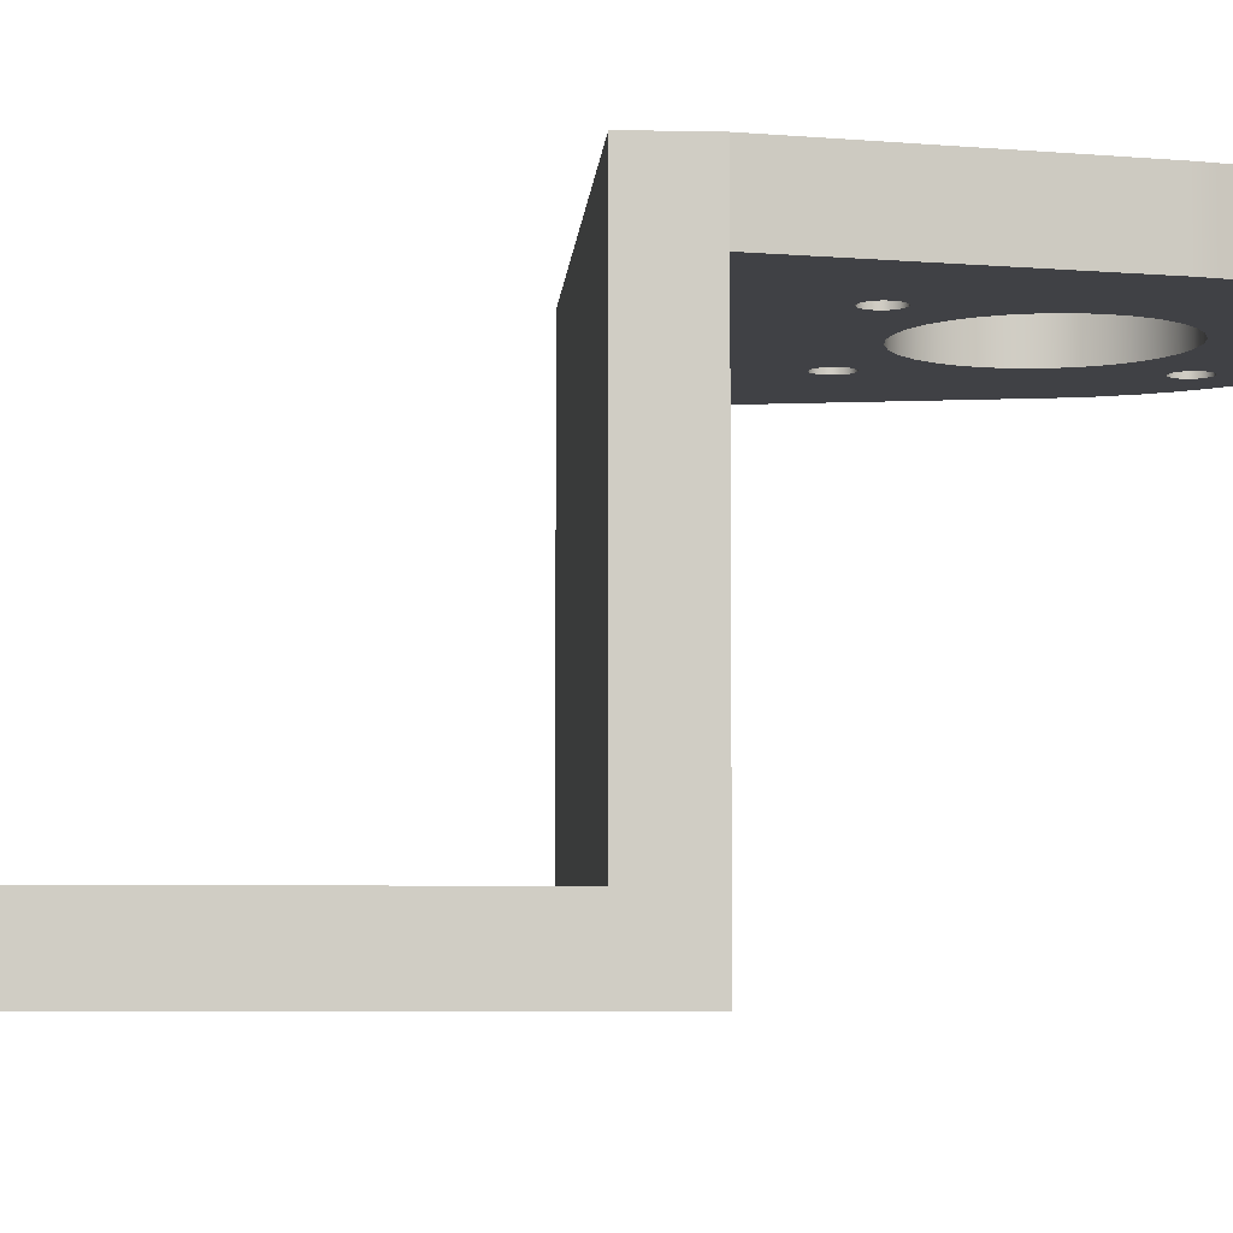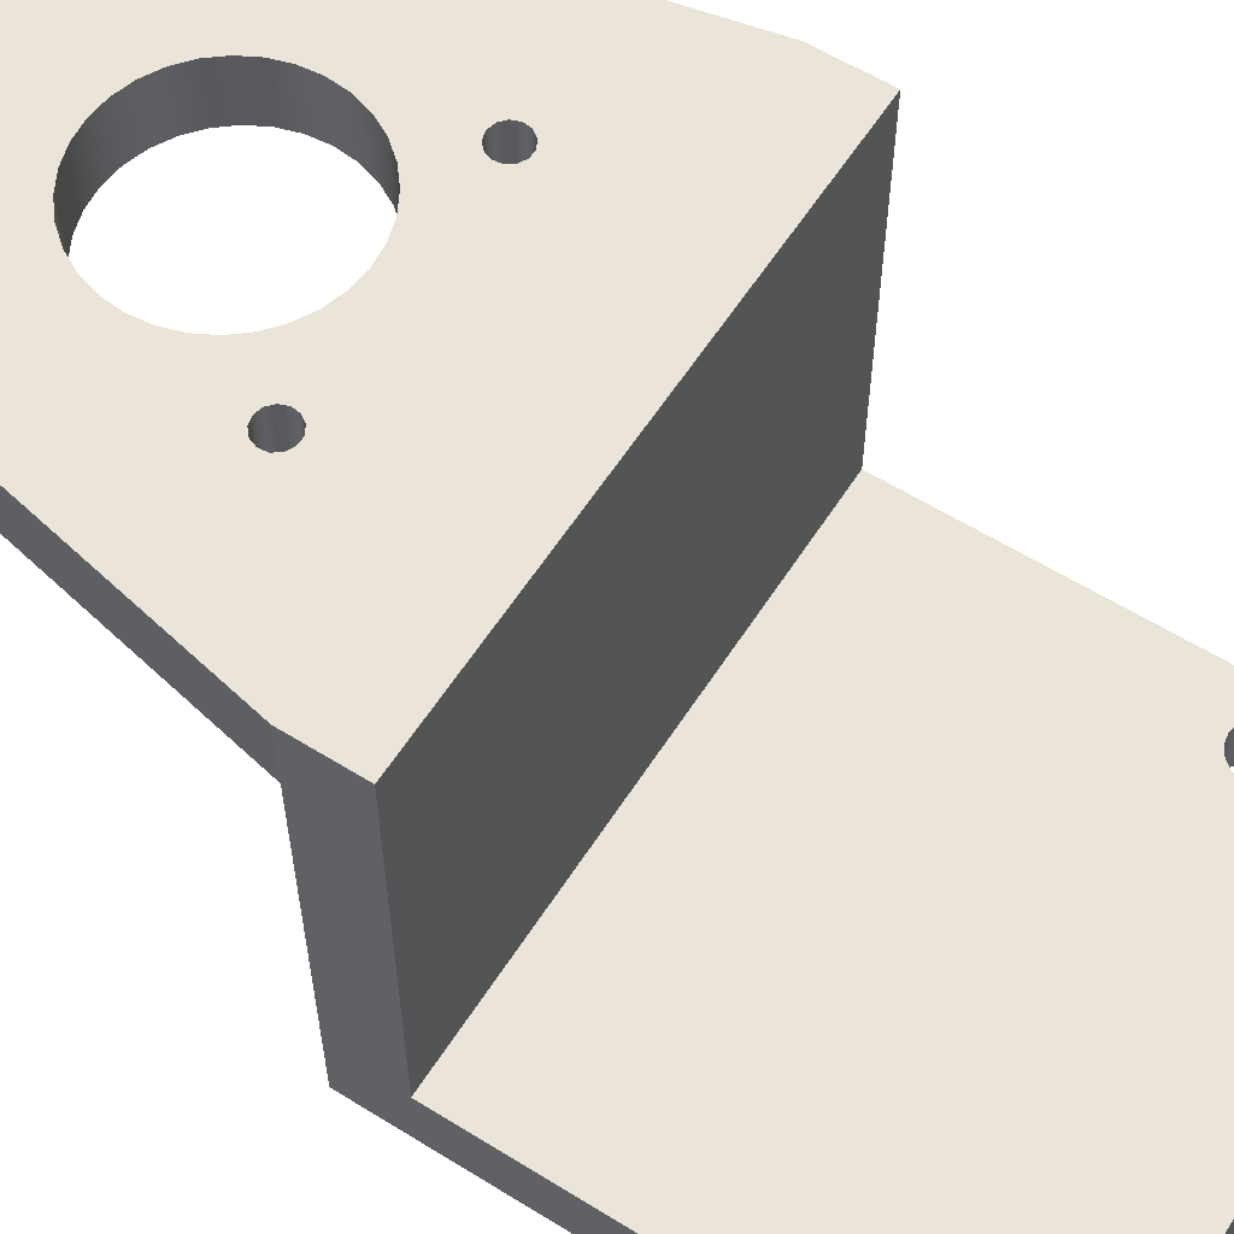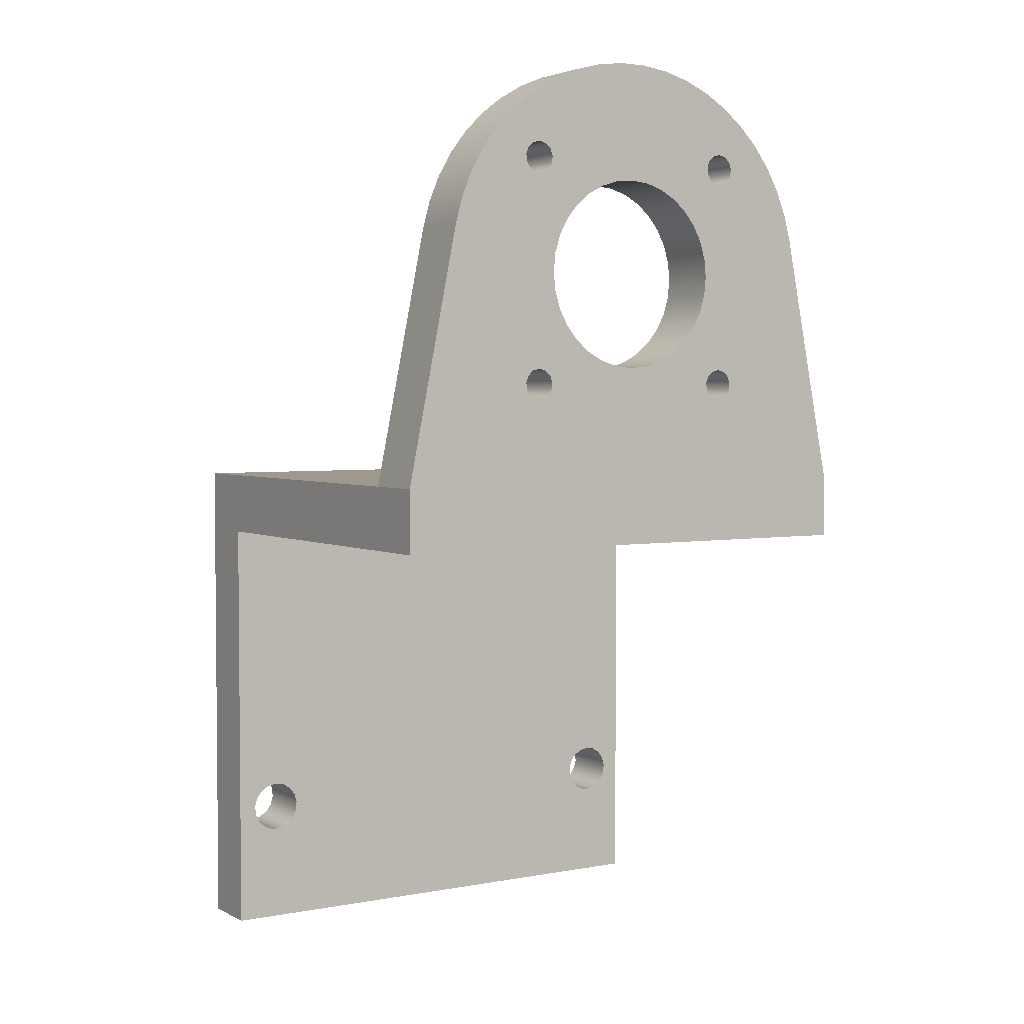
<metadata>
{"format":"obj","ext":"obj","renderer":"f3d","projection":"perspective","resolution":1024,"background":"white","views":[{"elev":-5.8,"azim":86.1,"up":"+Z"},{"elev":59.6,"azim":-57.5,"up":"+Z"},{"elev":3.4,"azim":-32.3,"up":"+Y"}]}
</metadata>
<code>
g Solid1
v 0.017 -0.004683 -0.093
v 0.01625 -0.004823 -0.093
v 0.01561 -0.005222 -0.093
v 0.01515 -0.005829 -0.093
v 0.01494 -0.006559 -0.093
v 0.01501 -0.007316 -0.093
v 0.01535 -0.007996 -0.093
v 0.01591 -0.008507 -0.093
v 0.01662 -0.008782 -0.093
v 0.01738 -0.008782 -0.093
v 0.01809 -0.008507 -0.093
v 0.01865 -0.007996 -0.093
v 0.01899 -0.007316 -0.093
v 0.01906 -0.006559 -0.093
v 0.01885 -0.005829 -0.093
v 0.01839 -0.005222 -0.093
v 0.01775 -0.004823 -0.093
v 0.017 -0.008817 -0.098
v 0.01625 -0.008677 -0.098
v 0.01561 -0.008278 -0.098
v 0.01515 -0.007671 -0.098
v 0.01494 -0.006941 -0.098
v 0.01501 -0.006184 -0.098
v 0.01535 -0.005504 -0.098
v 0.01591 -0.004993 -0.098
v 0.01662 -0.004718 -0.098
v 0.01738 -0.004718 -0.098
v 0.01809 -0.004993 -0.098
v 0.01865 -0.005504 -0.098
v 0.01899 -0.006184 -0.098
v 0.01906 -0.006941 -0.098
v 0.01885 -0.007671 -0.098
v 0.01839 -0.008278 -0.098
v 0.01775 -0.008677 -0.098
v -0.017 -0.004683 -0.093
v -0.01775 -0.004823 -0.093
v -0.01839 -0.005222 -0.093
v -0.01885 -0.005829 -0.093
v -0.01906 -0.006559 -0.093
v -0.01899 -0.007316 -0.093
v -0.01865 -0.007996 -0.093
v -0.01809 -0.008507 -0.093
v -0.01738 -0.008782 -0.093
v -0.01662 -0.008782 -0.093
v -0.01591 -0.008507 -0.093
v -0.01535 -0.007996 -0.093
v -0.01501 -0.007316 -0.093
v -0.01494 -0.006559 -0.093
v -0.01515 -0.005829 -0.093
v -0.01561 -0.005222 -0.093
v -0.01625 -0.004823 -0.093
v -0.017 -0.008817 -0.098
v -0.01775 -0.008677 -0.098
v -0.01839 -0.008278 -0.098
v -0.01885 -0.007671 -0.098
v -0.01906 -0.006941 -0.098
v -0.01899 -0.006184 -0.098
v -0.01865 -0.005504 -0.098
v -0.01809 -0.004993 -0.098
v -0.01738 -0.004718 -0.098
v -0.01662 -0.004718 -0.098
v -0.01591 -0.004993 -0.098
v -0.01535 -0.005504 -0.098
v -0.01501 -0.006184 -0.098
v -0.01494 -0.006941 -0.098
v -0.01515 -0.007671 -0.098
v -0.01561 -0.008278 -0.098
v -0.01625 -0.008677 -0.098
v 0.0205 -0.01675 -0.093
v -0.0205 -0.01675 -0.093
v -0.0205 -0.01675 -0.098
v 0.0205 -0.01675 -0.098
v 0.0205 0.02325 -0.098
v -0.0205 0.02325 -0.098
v 0.0205 0.01825 -0.093
v -0.0205 0.01825 -0.093
v -0.0205 0.02325 -0.067
v -0.0205 0.01825 -0.062
v -0.0205 0.02325 -0.062
v 0.0205 0.02325 -0.067
v 0.0205 0.02325 -0.062
v 0.0205 0.01825 -0.062
v 0.01641 0.04334 -0.067
v 0.01641 0.04334 -0.062
v -0.01641 0.04334 -0.067
v -0.01641 0.04334 -0.062
v 0.008839 0.05007 -0.062
v 0.008267 0.04993 -0.062
v 0.007827 0.04954 -0.062
v 0.007618 0.04899 -0.062
v 0.007689 0.0484 -0.062
v 0.008024 0.04792 -0.062
v 0.008545 0.04764 -0.062
v 0.009133 0.04764 -0.062
v 0.009654 0.04792 -0.062
v 0.009988 0.0484 -0.062
v 0.01006 0.04899 -0.062
v 0.009851 0.04954 -0.062
v 0.00941 0.04993 -0.062
v 0.008839 0.04761 -0.067
v 0.008267 0.04775 -0.067
v 0.007827 0.04814 -0.067
v 0.007618 0.04869 -0.067
v 0.007689 0.04927 -0.067
v 0.008024 0.04976 -0.067
v 0.008545 0.05003 -0.067
v 0.009133 0.05003 -0.067
v 0.009654 0.04976 -0.067
v 0.009988 0.04927 -0.067
v 0.01006 0.04869 -0.067
v 0.009851 0.04814 -0.067
v 0.00941 0.04775 -0.067
v -0.008839 0.03239 -0.062
v -0.00941 0.03225 -0.062
v -0.009851 0.03186 -0.062
v -0.01006 0.03131 -0.062
v -0.009988 0.03072 -0.062
v -0.009654 0.03024 -0.062
v -0.009133 0.02997 -0.062
v -0.008545 0.02997 -0.062
v -0.008024 0.03024 -0.062
v -0.007689 0.03072 -0.062
v -0.007618 0.03131 -0.062
v -0.007827 0.03186 -0.062
v -0.008267 0.03225 -0.062
v -0.008839 0.02993 -0.067
v -0.00941 0.03007 -0.067
v -0.009851 0.03046 -0.067
v -0.01006 0.03101 -0.067
v -0.009988 0.0316 -0.067
v -0.009654 0.03208 -0.067
v -0.009133 0.03236 -0.067
v -0.008545 0.03236 -0.067
v -0.008024 0.03208 -0.067
v -0.007689 0.0316 -0.067
v -0.007618 0.03101 -0.067
v -0.007827 0.03046 -0.067
v -0.008267 0.03007 -0.067
v -0.008839 0.05007 -0.062
v -0.00941 0.04993 -0.062
v -0.009851 0.04954 -0.062
v -0.01006 0.04899 -0.062
v -0.009988 0.0484 -0.062
v -0.009654 0.04792 -0.062
v -0.009133 0.04764 -0.062
v -0.008545 0.04764 -0.062
v -0.008024 0.04792 -0.062
v -0.007689 0.0484 -0.062
v -0.007618 0.04899 -0.062
v -0.007827 0.04954 -0.062
v -0.008267 0.04993 -0.062
v -0.008839 0.04761 -0.067
v -0.00941 0.04775 -0.067
v -0.009851 0.04814 -0.067
v -0.01006 0.04869 -0.067
v -0.009988 0.04927 -0.067
v -0.009654 0.04976 -0.067
v -0.009133 0.05003 -0.067
v -0.008545 0.05003 -0.067
v -0.008024 0.04976 -0.067
v -0.007689 0.04927 -0.067
v -0.007618 0.04869 -0.067
v -0.007827 0.04814 -0.067
v -0.008267 0.04775 -0.067
v 0.008839 0.03239 -0.062
v 0.008267 0.03225 -0.062
v 0.007827 0.03186 -0.062
v 0.007618 0.03131 -0.062
v 0.007689 0.03072 -0.062
v 0.008024 0.03024 -0.062
v 0.008545 0.02997 -0.062
v 0.009133 0.02997 -0.062
v 0.009654 0.03024 -0.062
v 0.009988 0.03072 -0.062
v 0.01006 0.03131 -0.062
v 0.009851 0.03186 -0.062
v 0.00941 0.03225 -0.062
v 0.008839 0.02993 -0.067
v 0.008267 0.03007 -0.067
v 0.007827 0.03046 -0.067
v 0.007618 0.03101 -0.067
v 0.007689 0.0316 -0.067
v 0.008024 0.03208 -0.067
v 0.008545 0.03236 -0.067
v 0.009133 0.03236 -0.067
v 0.009654 0.03208 -0.067
v 0.009988 0.0316 -0.067
v 0.01006 0.03101 -0.067
v 0.009851 0.03046 -0.067
v 0.00941 0.03007 -0.067
v -0.0075 0.04 -0.067
v -0.007356 0.04146 -0.067
v -0.006929 0.04287 -0.067
v -0.006236 0.04417 -0.067
v -0.005303 0.0453 -0.067
v -0.004167 0.04624 -0.067
v -0.00287 0.04693 -0.067
v -0.001463 0.04736 -0.067
v -0 0.0475 -0.067
v 0.001463 0.04736 -0.067
v 0.00287 0.04693 -0.067
v 0.004167 0.04624 -0.067
v 0.005303 0.0453 -0.067
v 0.006236 0.04417 -0.067
v 0.006929 0.04287 -0.067
v 0.007356 0.04146 -0.067
v 0.0075 0.04 -0.067
v 0.007356 0.03854 -0.067
v 0.006929 0.03713 -0.067
v 0.006236 0.03583 -0.067
v 0.005303 0.0347 -0.067
v 0.004167 0.03376 -0.067
v 0.00287 0.03307 -0.067
v 0.001463 0.03264 -0.067
v -0 0.0325 -0.067
v -0.001463 0.03264 -0.067
v -0.00287 0.03307 -0.067
v -0.004167 0.03376 -0.067
v -0.005303 0.0347 -0.067
v -0.006236 0.03583 -0.067
v -0.006929 0.03713 -0.067
v -0.007356 0.03854 -0.067
v -0.0075 0.04 -0.062
v -0.007356 0.03854 -0.062
v -0.006929 0.03713 -0.062
v -0.006236 0.03583 -0.062
v -0.005303 0.0347 -0.062
v -0.004167 0.03376 -0.062
v -0.00287 0.03307 -0.062
v -0.001463 0.03264 -0.062
v -0 0.0325 -0.062
v 0.001463 0.03264 -0.062
v 0.00287 0.03307 -0.062
v 0.004167 0.03376 -0.062
v 0.005303 0.0347 -0.062
v 0.006236 0.03583 -0.062
v 0.006929 0.03713 -0.062
v 0.007356 0.03854 -0.062
v 0.0075 0.04 -0.062
v 0.007356 0.04146 -0.062
v 0.006929 0.04287 -0.062
v 0.006236 0.04417 -0.062
v 0.005303 0.0453 -0.062
v 0.004167 0.04624 -0.062
v 0.00287 0.04693 -0.062
v 0.001463 0.04736 -0.062
v -0 0.0475 -0.062
v -0.001463 0.04736 -0.062
v -0.00287 0.04693 -0.062
v -0.004167 0.04624 -0.062
v -0.005303 0.0453 -0.062
v -0.006236 0.04417 -0.062
v -0.006929 0.04287 -0.062
v -0.007356 0.04146 -0.062
v 0.01584 0.04545 -0.067
v 0.015 0.04746 -0.067
v 0.0139 0.04935 -0.067
v 0.01256 0.05108 -0.067
v 0.01102 0.05262 -0.067
v 0.00928 0.05394 -0.067
v 0.007387 0.05503 -0.067
v 0.005368 0.05587 -0.067
v 0.003258 0.05643 -0.067
v 0.001092 0.05671 -0.067
v -0.001092 0.05671 -0.067
v -0.003258 0.05643 -0.067
v -0.005368 0.05587 -0.067
v -0.007387 0.05503 -0.067
v -0.00928 0.05394 -0.067
v -0.01102 0.05262 -0.067
v -0.01256 0.05108 -0.067
v -0.0139 0.04935 -0.067
v -0.015 0.04746 -0.067
v -0.01584 0.04545 -0.067
v -0.01584 0.04545 -0.062
v -0.015 0.04746 -0.062
v -0.0139 0.04935 -0.062
v -0.01256 0.05108 -0.062
v -0.01102 0.05262 -0.062
v -0.00928 0.05394 -0.062
v -0.007387 0.05503 -0.062
v -0.005368 0.05587 -0.062
v -0.003258 0.05643 -0.062
v -0.001092 0.05671 -0.062
v 0.001092 0.05671 -0.062
v 0.003258 0.05643 -0.062
v 0.005368 0.05587 -0.062
v 0.007387 0.05503 -0.062
v 0.00928 0.05394 -0.062
v 0.01102 0.05262 -0.062
v 0.01256 0.05108 -0.062
v 0.0139 0.04935 -0.062
v 0.015 0.04746 -0.062
v 0.01584 0.04545 -0.062
f 2 26 1
f 1 26 27
f 1 27 17
f 17 27 28
f 17 28 16
f 16 28 29
f 16 29 15
f 15 29 30
f 15 30 14
f 14 30 31
f 14 31 13
f 13 31 32
f 13 32 12
f 12 32 33
f 12 33 11
f 11 33 34
f 11 34 10
f 10 34 18
f 10 18 9
f 9 18 19
f 9 19 8
f 8 19 20
f 8 20 7
f 7 20 21
f 7 21 6
f 6 21 22
f 6 22 5
f 5 22 23
f 5 23 4
f 4 23 24
f 4 24 3
f 3 24 25
f 3 25 2
f 2 25 26
f 36 60 35
f 35 60 61
f 35 61 51
f 51 61 62
f 51 62 50
f 50 62 63
f 50 63 49
f 49 63 64
f 49 64 48
f 48 64 65
f 48 65 47
f 47 65 66
f 47 66 46
f 46 66 67
f 46 67 45
f 45 67 68
f 45 68 44
f 44 68 52
f 44 52 43
f 43 52 53
f 43 53 42
f 42 53 54
f 42 54 41
f 41 54 55
f 41 55 40
f 40 55 56
f 40 56 39
f 39 56 57
f 39 57 38
f 38 57 58
f 38 58 37
f 37 58 59
f 37 59 36
f 36 59 60
f 69 70 72
f 72 70 71
f 72 30 73
f 73 30 29
f 73 29 28
f 71 67 72
f 72 67 20
f 72 20 19
f 74 57 71
f 71 57 56
f 71 56 55
f 73 62 74
f 74 62 61
f 74 61 60
f 19 18 72
f 72 18 34
f 72 34 33
f 33 32 72
f 72 32 31
f 72 31 30
f 28 27 73
f 73 27 26
f 73 26 25
f 73 25 62
f 62 25 24
f 62 24 63
f 63 24 23
f 63 23 64
f 64 23 65
f 65 23 22
f 65 22 21
f 20 67 21
f 21 67 66
f 21 66 65
f 53 52 71
f 71 52 68
f 71 68 67
f 60 59 74
f 74 59 58
f 74 58 57
f 55 54 71
f 71 54 53
f 76 50 75
f 75 50 3
f 75 3 2
f 70 39 76
f 76 39 38
f 76 38 37
f 69 46 70
f 70 46 45
f 70 45 44
f 75 14 69
f 69 14 13
f 69 13 12
f 2 1 75
f 75 1 17
f 75 17 16
f 16 15 75
f 75 15 14
f 12 11 69
f 69 11 10
f 69 10 9
f 9 8 69
f 69 8 7
f 69 7 46
f 46 7 47
f 47 7 6
f 47 6 48
f 48 6 5
f 48 5 49
f 49 5 4
f 49 4 50
f 50 4 3
f 36 35 76
f 76 35 51
f 76 51 50
f 44 43 70
f 70 43 42
f 70 42 41
f 41 40 70
f 70 40 39
f 37 36 76
f 74 76 77
f 77 76 78
f 77 78 79
f 74 71 76
f 76 71 70
f 81 82 80
f 80 82 75
f 80 75 73
f 73 75 72
f 72 75 69
f 80 73 77
f 77 73 74
f 75 82 76
f 76 82 78
f 80 83 81
f 81 83 84
f 85 77 86
f 86 77 79
f 88 106 87
f 87 106 107
f 87 107 99
f 99 107 108
f 99 108 98
f 98 108 109
f 98 109 97
f 97 109 110
f 97 110 96
f 96 110 111
f 96 111 95
f 95 111 112
f 95 112 94
f 94 112 100
f 94 100 93
f 93 100 101
f 93 101 92
f 92 101 102
f 92 102 91
f 91 102 103
f 91 103 90
f 90 103 104
f 90 104 89
f 89 104 105
f 89 105 88
f 88 105 106
f 114 132 113
f 113 132 133
f 113 133 125
f 125 133 134
f 125 134 124
f 124 134 135
f 124 135 123
f 123 135 136
f 123 136 122
f 122 136 137
f 122 137 121
f 121 137 138
f 121 138 120
f 120 138 126
f 120 126 119
f 119 126 127
f 119 127 118
f 118 127 128
f 118 128 117
f 117 128 129
f 117 129 116
f 116 129 130
f 116 130 115
f 115 130 131
f 115 131 114
f 114 131 132
f 140 158 139
f 139 158 159
f 139 159 151
f 151 159 160
f 151 160 150
f 150 160 161
f 150 161 149
f 149 161 162
f 149 162 148
f 148 162 163
f 148 163 147
f 147 163 164
f 147 164 146
f 146 164 152
f 146 152 145
f 145 152 153
f 145 153 144
f 144 153 154
f 144 154 143
f 143 154 155
f 143 155 142
f 142 155 156
f 142 156 141
f 141 156 157
f 141 157 140
f 140 157 158
f 166 184 165
f 165 184 185
f 165 185 177
f 177 185 186
f 177 186 176
f 176 186 187
f 176 187 175
f 175 187 188
f 175 188 174
f 174 188 189
f 174 189 173
f 173 189 190
f 173 190 172
f 172 190 178
f 172 178 171
f 171 178 179
f 171 179 170
f 170 179 180
f 170 180 169
f 169 180 181
f 169 181 168
f 168 181 182
f 168 182 167
f 167 182 183
f 167 183 166
f 166 183 184
f 192 254 191
f 191 254 223
f 191 223 222
f 222 223 224
f 222 224 221
f 221 224 225
f 221 225 220
f 220 225 226
f 220 226 219
f 219 226 227
f 219 227 218
f 218 227 228
f 218 228 217
f 217 228 229
f 217 229 216
f 216 229 230
f 216 230 215
f 215 230 231
f 215 231 214
f 214 231 232
f 214 232 213
f 213 232 233
f 213 233 212
f 212 233 234
f 212 234 211
f 211 234 235
f 211 235 210
f 210 235 236
f 210 236 209
f 209 236 237
f 209 237 208
f 208 237 238
f 208 238 207
f 207 238 239
f 207 239 206
f 206 239 240
f 206 240 205
f 205 240 241
f 205 241 204
f 204 241 242
f 204 242 203
f 203 242 243
f 203 243 202
f 202 243 244
f 202 244 201
f 201 244 245
f 201 245 200
f 200 245 246
f 200 246 199
f 199 246 247
f 199 247 198
f 198 247 248
f 198 248 197
f 197 248 249
f 197 249 196
f 196 249 250
f 196 250 195
f 195 250 251
f 195 251 194
f 194 251 252
f 194 252 193
f 193 252 253
f 193 253 192
f 192 253 254
f 83 255 84
f 84 255 294
f 294 255 256
f 294 256 293
f 293 256 257
f 293 257 292
f 292 257 258
f 292 258 291
f 291 258 259
f 291 259 290
f 290 259 260
f 290 260 289
f 289 260 261
f 289 261 288
f 288 261 262
f 288 262 287
f 287 262 263
f 287 263 286
f 286 263 264
f 286 264 285
f 285 264 265
f 285 265 284
f 284 265 266
f 284 266 283
f 283 266 267
f 283 267 282
f 282 267 268
f 282 268 281
f 281 268 269
f 281 269 280
f 280 269 270
f 280 270 279
f 279 270 271
f 279 271 278
f 278 271 272
f 278 272 277
f 277 272 273
f 277 273 276
f 276 273 274
f 276 274 275
f 275 274 85
f 275 85 86
f 294 240 84
f 84 240 239
f 84 239 238
f 293 95 294
f 294 95 94
f 294 94 241
f 241 94 242
f 242 94 93
f 242 93 243
f 243 93 92
f 243 92 91
f 95 293 96
f 96 293 292
f 96 292 97
f 97 292 291
f 97 291 98
f 98 291 99
f 99 291 290
f 99 290 87
f 87 290 289
f 87 289 88
f 88 289 288
f 88 288 89
f 89 288 287
f 89 287 246
f 246 287 286
f 246 286 285
f 246 285 247
f 247 285 284
f 247 284 248
f 248 284 283
f 248 283 282
f 248 282 150
f 150 282 281
f 150 281 151
f 151 281 280
f 151 280 139
f 139 280 279
f 139 279 140
f 140 279 278
f 140 278 141
f 141 278 142
f 142 278 277
f 142 277 143
f 143 277 276
f 143 276 144
f 144 276 275
f 144 275 145
f 145 275 253
f 145 253 252
f 253 275 254
f 254 275 86
f 254 86 223
f 223 86 224
f 224 86 114
f 224 114 225
f 225 114 113
f 225 113 226
f 226 113 125
f 226 125 227
f 227 125 124
f 227 124 228
f 228 124 123
f 228 123 229
f 229 123 122
f 229 122 230
f 230 122 121
f 230 121 231
f 231 121 170
f 231 170 232
f 232 170 169
f 232 169 233
f 233 169 168
f 233 168 234
f 234 168 167
f 234 167 235
f 235 167 166
f 235 166 236
f 236 166 165
f 236 165 237
f 237 165 177
f 237 177 238
f 238 177 84
f 79 116 86
f 86 116 115
f 86 115 114
f 78 119 79
f 79 119 118
f 79 118 117
f 119 78 120
f 120 78 82
f 120 82 171
f 171 82 172
f 172 82 81
f 172 81 173
f 173 81 174
f 174 81 175
f 175 81 84
f 175 84 176
f 176 84 177
f 243 91 244
f 244 91 90
f 244 90 245
f 245 90 89
f 245 89 246
f 121 120 170
f 170 120 171
f 117 116 79
f 248 150 249
f 249 150 149
f 249 149 250
f 250 149 148
f 250 148 251
f 251 148 147
f 251 147 146
f 251 146 252
f 252 146 145
f 241 240 294
f 274 193 85
f 85 193 192
f 85 192 191
f 193 274 153
f 153 274 273
f 153 273 154
f 154 273 272
f 154 272 155
f 155 272 156
f 156 272 271
f 156 271 157
f 157 271 270
f 157 270 158
f 158 270 159
f 159 270 269
f 159 269 268
f 159 268 160
f 160 268 267
f 160 267 161
f 161 267 198
f 161 198 197
f 267 266 198
f 198 266 199
f 199 266 265
f 199 265 264
f 264 263 199
f 199 263 200
f 200 263 262
f 200 262 104
f 104 262 105
f 105 262 261
f 105 261 106
f 106 261 260
f 106 260 259
f 258 108 259
f 259 108 107
f 259 107 106
f 108 258 109
f 109 258 257
f 109 257 110
f 110 257 111
f 111 257 256
f 111 256 112
f 112 256 255
f 112 255 205
f 205 255 83
f 205 83 206
f 206 83 207
f 207 83 208
f 208 83 186
f 208 186 209
f 209 186 185
f 209 185 210
f 210 185 184
f 210 184 211
f 211 184 183
f 211 183 212
f 212 183 182
f 212 182 213
f 213 182 181
f 213 181 180
f 186 83 187
f 187 83 80
f 187 80 188
f 188 80 189
f 189 80 190
f 190 80 178
f 178 80 179
f 179 80 138
f 179 138 215
f 215 138 137
f 215 137 216
f 216 137 217
f 217 137 136
f 217 136 135
f 80 77 138
f 138 77 126
f 126 77 127
f 127 77 128
f 128 77 129
f 129 77 130
f 130 77 85
f 130 85 131
f 131 85 222
f 131 222 221
f 112 205 100
f 100 205 204
f 100 204 101
f 101 204 203
f 101 203 102
f 102 203 202
f 102 202 103
f 103 202 201
f 103 201 104
f 104 201 200
f 217 135 218
f 218 135 134
f 218 134 219
f 219 134 133
f 219 133 220
f 220 133 132
f 220 132 221
f 221 132 131
f 164 194 152
f 152 194 193
f 152 193 153
f 194 164 195
f 195 164 163
f 195 163 196
f 196 163 162
f 196 162 197
f 197 162 161
f 179 215 180
f 180 215 214
f 180 214 213
f 191 222 85

</code>
